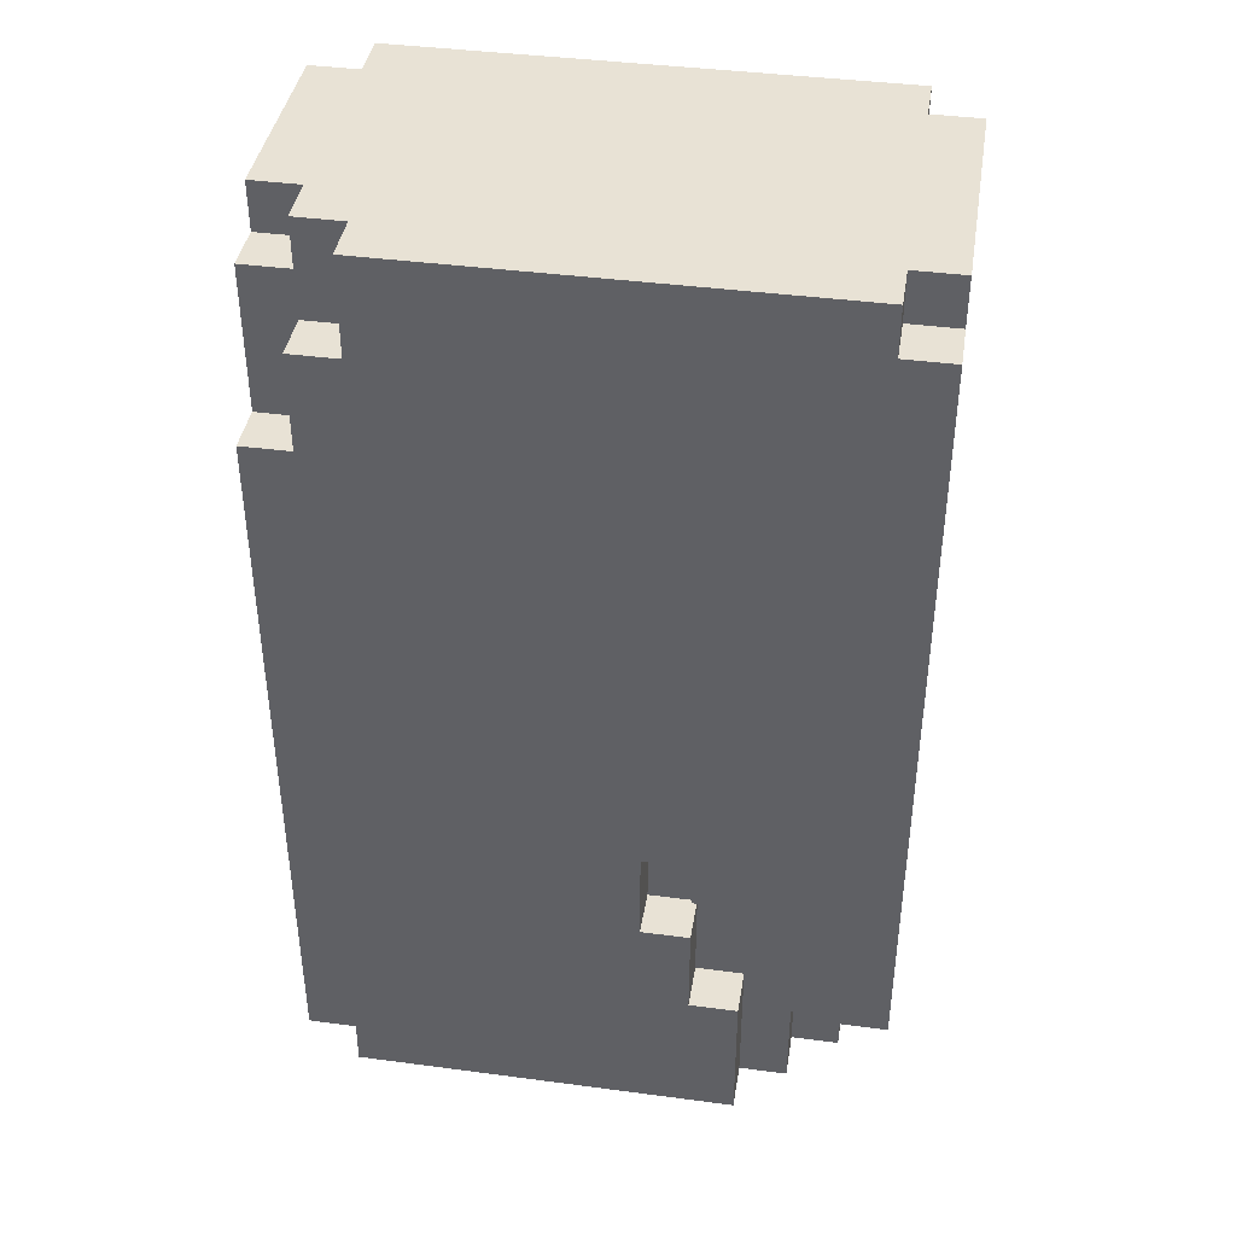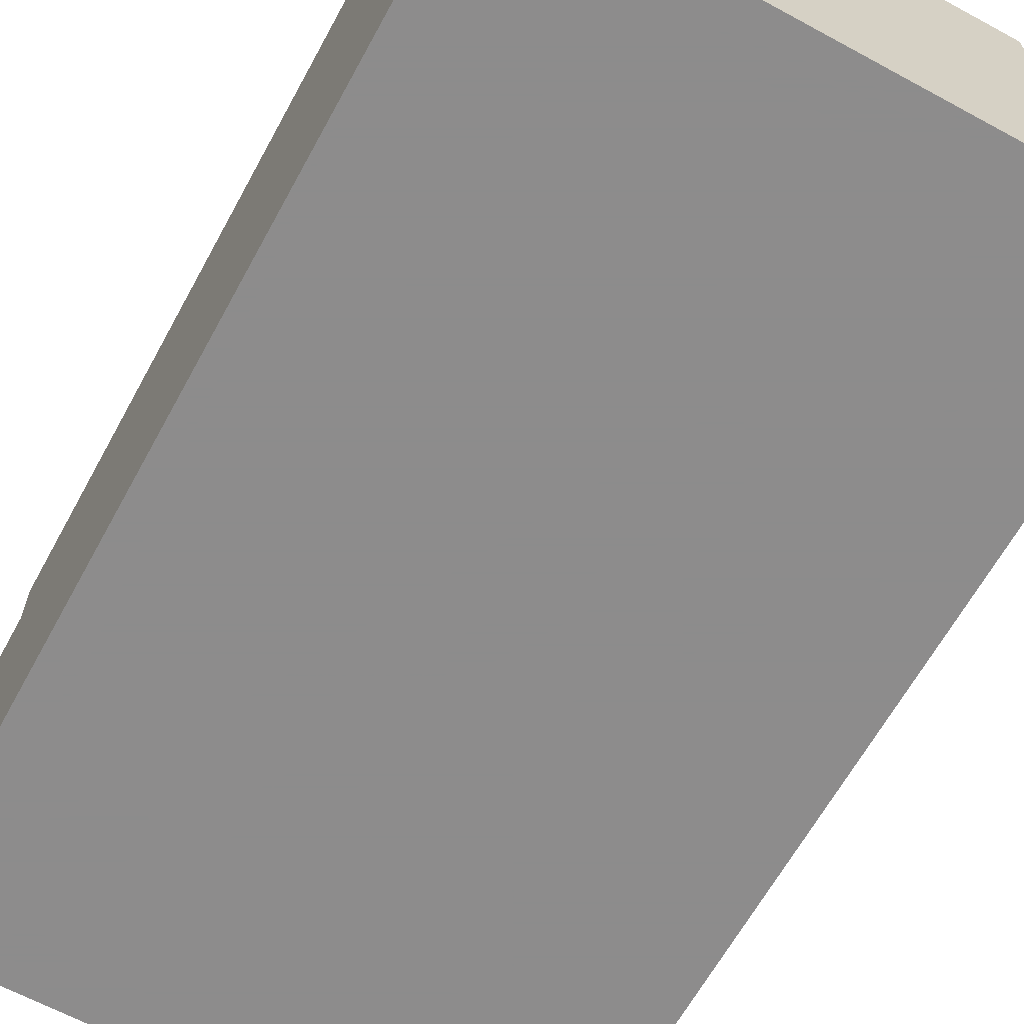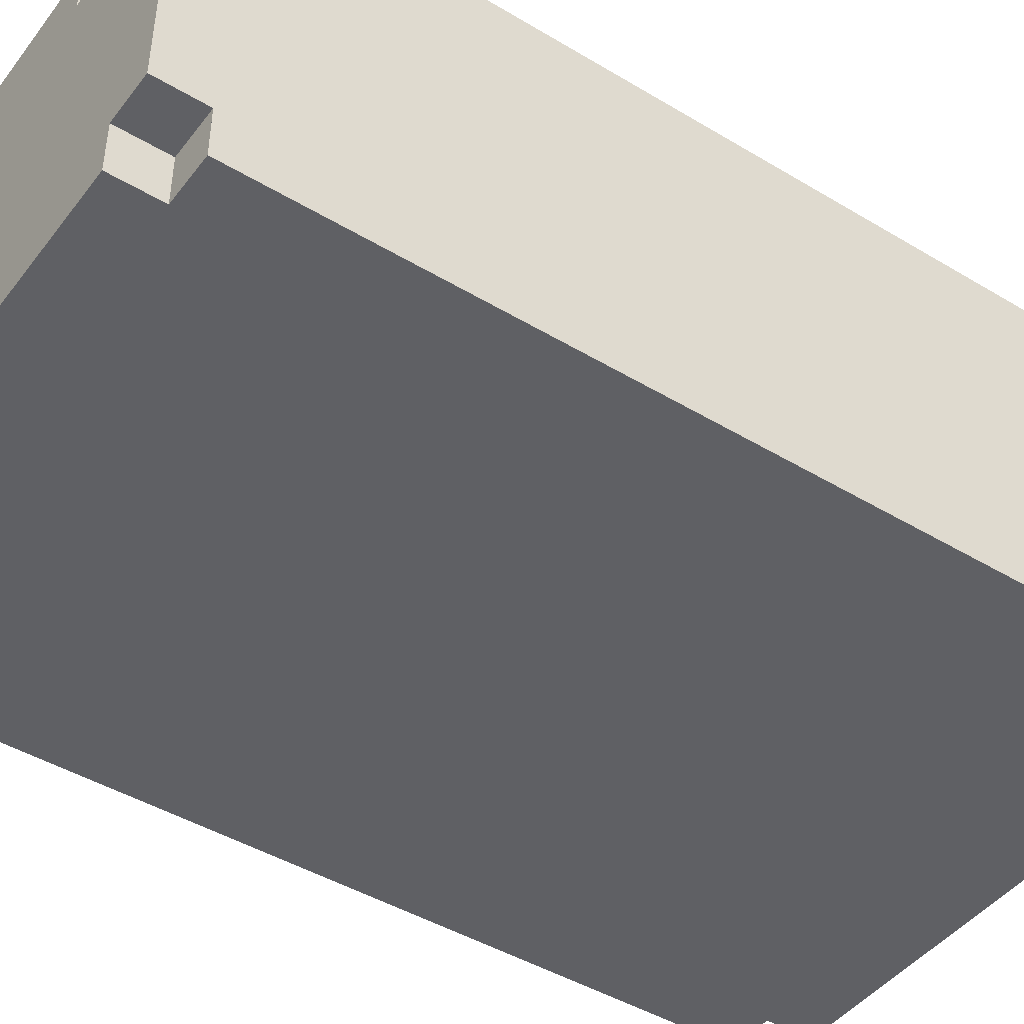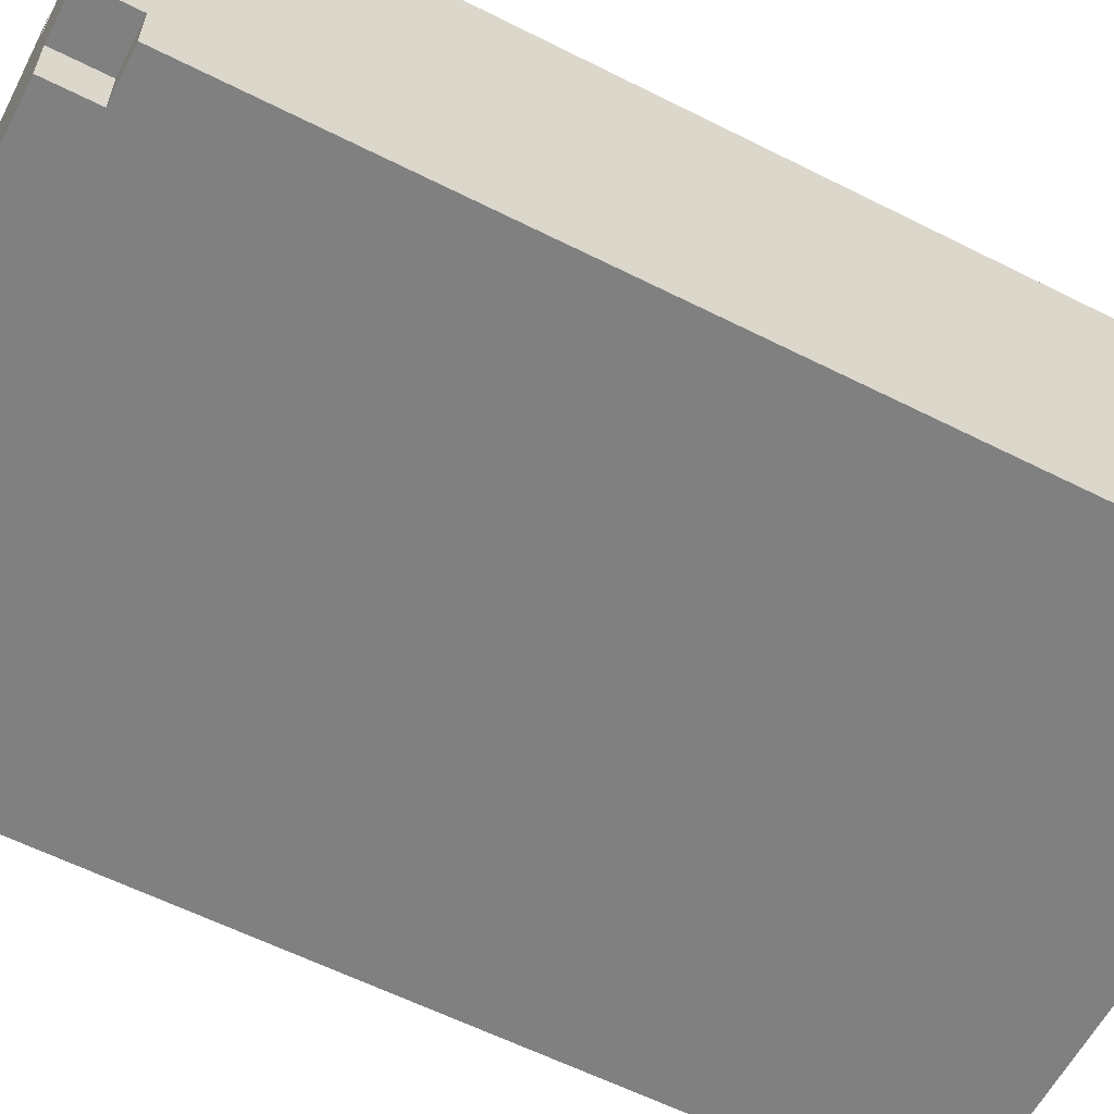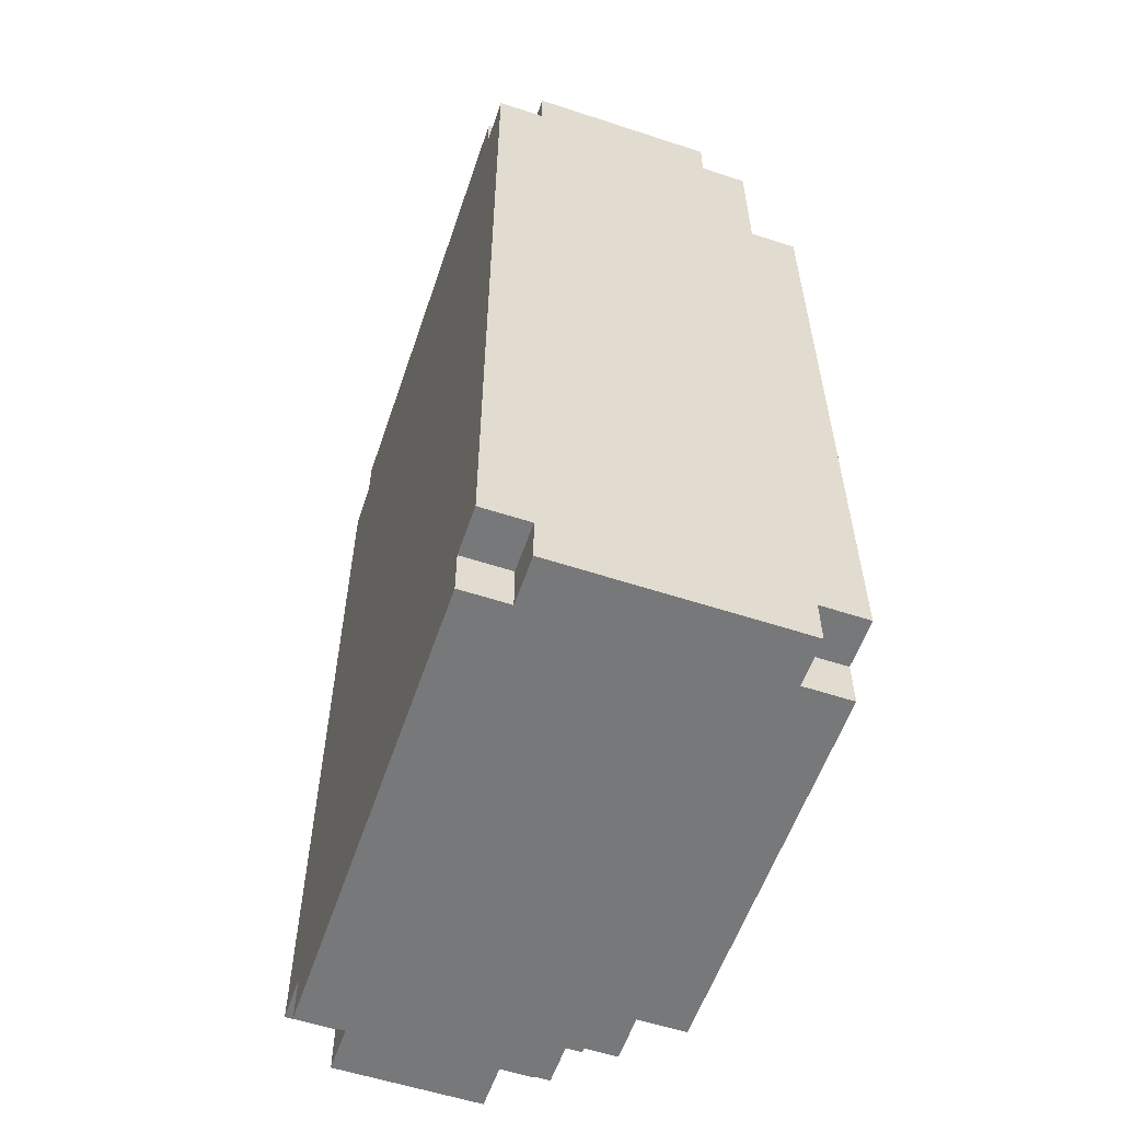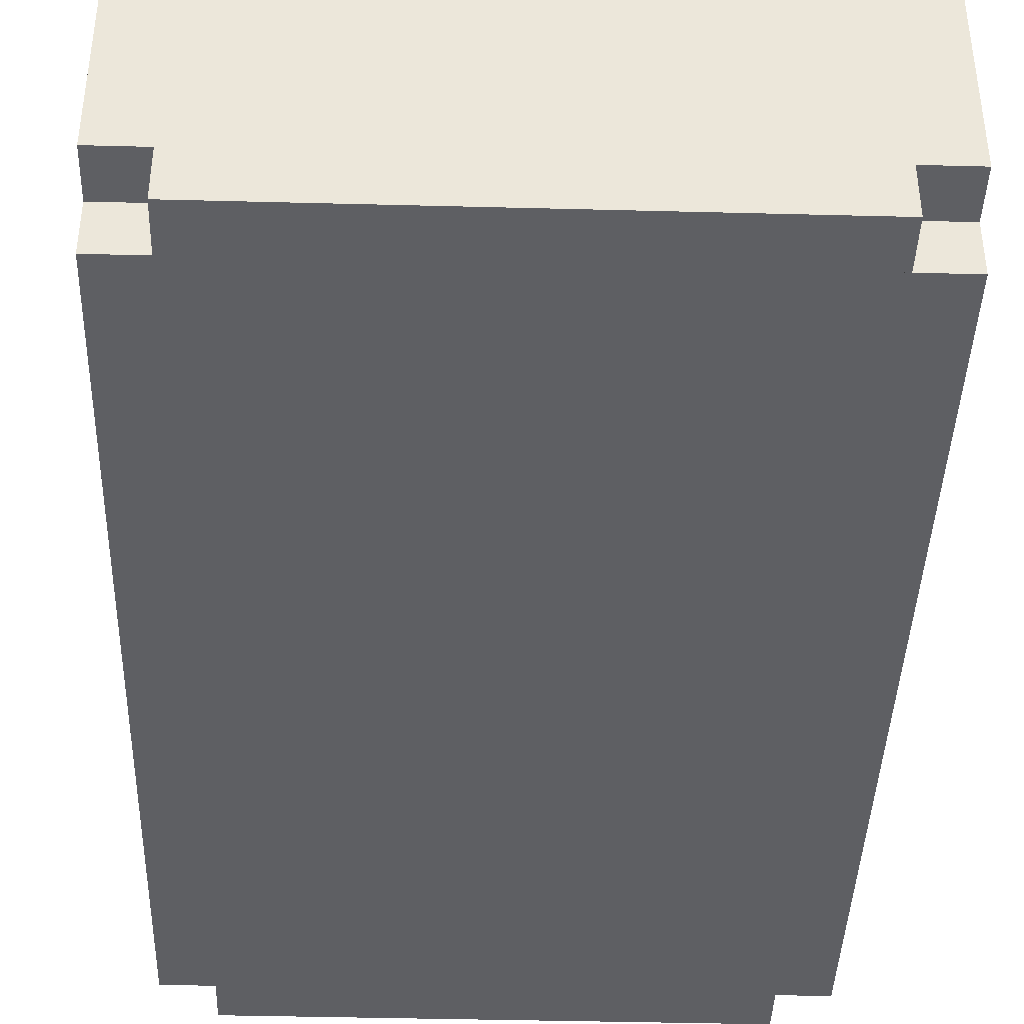
<metadata>
{"format":"obj","ext":"obj","renderer":"f3d","projection":"perspective","resolution":1024,"background":"white","views":[{"elev":40.7,"azim":-170.8,"up":"+Z"},{"elev":-64.3,"azim":-28.7,"up":"+Y"},{"elev":-44.9,"azim":-124.9,"up":"+Y"},{"elev":-60.1,"azim":-117.3,"up":"+Y"},{"elev":-57.4,"azim":71.2,"up":"+Z"},{"elev":-41.0,"azim":-1.8,"up":"+Y"}]}
</metadata>
<code>
g Model
v -1.92 -16 2.88
v -1.92 -13.76 2.88
v -1.92 -13.76 -2.24
v -1.92 -16 -2.24
f 1 2 3 4
v -1.92 -16 -2.24
v -1.92 -14.4 -2.24
v -1.92 -14.4 -2.88
v -1.92 -16 -2.88
f 5 6 7 8
v -1.92 -15.68 3.2
v -1.92 -14.08 3.2
v -1.92 -14.08 2.88
v -1.92 -15.68 2.88
f 9 10 11 12
v -1.92 -15.68 -2.88
v -1.92 -14.72 -2.88
v -1.92 -14.72 -3.2
v -1.92 -15.68 -3.2
f 13 14 15 16
v -1.92 -14.4 -2.24
v -1.92 -14.08 -2.24
v -1.92 -14.08 -2.56
v -1.92 -14.4 -2.56
f 17 18 19 20
v -1.6 -16 -2.88
v -1.6 -15.68 -2.88
v -1.6 -15.68 -3.2
v -1.6 -16 -3.2
f 21 22 23 24
v -1.6 -14.72 -2.88
v -1.6 -14.4 -2.88
v -1.6 -14.4 -3.2
v -1.6 -14.72 -3.2
f 25 26 27 28
v -1.6 -16 3.2
v -1.6 -15.68 3.2
v -1.6 -15.68 2.88
v -1.6 -16 2.88
f 29 30 31 32
v -1.6 -14.08 3.2
v -1.6 -13.76 3.2
v -1.6 -13.76 2.88
v -1.6 -14.08 2.88
f 33 34 35 36
v -1.28 -14.4 -2.56
v -1.28 -14.08 -2.56
v -1.28 -14.08 -3.2
v -1.28 -14.4 -3.2
f 37 38 39 40
v -0.96 -14.08 -2.24
v -0.96 -13.76 -2.24
v -0.96 -13.76 -3.2
v -0.96 -14.08 -3.2
f 41 42 43 44
v -0.64 -14.08 -1.6
v -0.64 -13.76 -1.6
v -0.64 -13.76 -2.24
v -0.64 -14.08 -2.24
f 45 46 47 48
v -0.32 -14.08 -0.96
v -0.32 -13.76 -0.96
v -0.32 -13.76 -1.6
v -0.32 -14.08 -1.6
f 49 50 51 52
v -1.6 -14.08 -2.24
v -1.6 -13.76 -2.24
v -1.6 -13.76 -1.92
v -1.6 -14.08 -1.92
f 53 54 55 56
v -1.28 -14.08 -1.92
v -1.28 -13.76 -1.92
v -1.28 -13.76 -1.6
v -1.28 -14.08 -1.6
f 57 58 59 60
v -0.96 -14.08 -1.6
v -0.96 -13.76 -1.6
v -0.96 -13.76 -1.28
v -0.96 -14.08 -1.28
f 61 62 63 64
v -0.64 -14.08 -1.28
v -0.64 -13.76 -1.28
v -0.64 -13.76 -0.96
v -0.64 -14.08 -0.96
f 65 66 67 68
v 1.28 -14.08 2.56
v 1.28 -13.76 2.56
v 1.28 -13.76 3.2
v 1.28 -14.08 3.2
f 69 70 71 72
v 1.6 -14.08 1.92
v 1.6 -13.76 1.92
v 1.6 -13.76 2.56
v 1.6 -14.08 2.56
f 73 74 75 76
v 1.6 -16 -3.2
v 1.6 -15.68 -3.2
v 1.6 -15.68 -2.88
v 1.6 -16 -2.88
f 77 78 79 80
v 1.6 -14.08 -3.2
v 1.6 -13.76 -3.2
v 1.6 -13.76 -2.88
v 1.6 -14.08 -2.88
f 81 82 83 84
v 1.6 -16 2.88
v 1.6 -15.68 2.88
v 1.6 -15.68 3.2
v 1.6 -16 3.2
f 85 86 87 88
v 1.6 -14.4 2.88
v 1.6 -14.08 2.88
v 1.6 -14.08 3.2
v 1.6 -14.4 3.2
f 89 90 91 92
v 1.92 -16 -2.88
v 1.92 -13.76 -2.88
v 1.92 -13.76 1.92
v 1.92 -16 1.92
f 93 94 95 96
v 1.92 -16 1.92
v 1.92 -14.08 1.92
v 1.92 -14.08 2.88
v 1.92 -16 2.88
f 97 98 99 100
v 1.92 -15.68 -3.2
v 1.92 -14.08 -3.2
v 1.92 -14.08 -2.88
v 1.92 -15.68 -2.88
f 101 102 103 104
v 1.92 -15.68 2.88
v 1.92 -14.4 2.88
v 1.92 -14.4 3.2
v 1.92 -15.68 3.2
f 105 106 107 108
v -1.92 -16 -2.88
v 1.92 -16 -2.88
v 1.92 -16 2.88
v -1.92 -16 2.88
f 109 110 111 112
v -1.6 -16 -3.2
v 1.6 -16 -3.2
v 1.6 -16 -2.88
v -1.6 -16 -2.88
f 113 114 115 116
v -1.6 -16 2.88
v 1.6 -16 2.88
v 1.6 -16 3.2
v -1.6 -16 3.2
f 117 118 119 120
v -1.92 -15.68 -3.2
v -1.6 -15.68 -3.2
v -1.6 -15.68 -2.88
v -1.92 -15.68 -2.88
f 121 122 123 124
v 1.6 -15.68 -3.2
v 1.92 -15.68 -3.2
v 1.92 -15.68 -2.88
v 1.6 -15.68 -2.88
f 125 126 127 128
v -1.92 -15.68 2.88
v -1.6 -15.68 2.88
v -1.6 -15.68 3.2
v -1.92 -15.68 3.2
f 129 130 131 132
v 1.6 -15.68 2.88
v 1.92 -15.68 2.88
v 1.92 -15.68 3.2
v 1.6 -15.68 3.2
f 133 134 135 136
v -1.92 -14.72 -2.88
v -1.6 -14.72 -2.88
v -1.6 -14.72 -3.2
v -1.92 -14.72 -3.2
f 137 138 139 140
v -1.6 -14.4 -2.56
v -1.28 -14.4 -2.56
v -1.28 -14.4 -3.2
v -1.6 -14.4 -3.2
f 141 142 143 144
v -1.92 -14.4 -2.56
v -1.6 -14.4 -2.56
v -1.6 -14.4 -2.88
v -1.92 -14.4 -2.88
f 145 146 147 148
v 1.6 -14.4 3.2
v 1.92 -14.4 3.2
v 1.92 -14.4 2.88
v 1.6 -14.4 2.88
f 149 150 151 152
v -1.28 -14.08 -1.6
v -0.96 -14.08 -1.6
v -0.96 -14.08 -3.2
v -1.28 -14.08 -3.2
f 153 154 155 156
v -0.96 -14.08 -1.28
v -0.64 -14.08 -1.28
v -0.64 -14.08 -2.24
v -0.96 -14.08 -2.24
f 157 158 159 160
v 1.6 -14.08 2.88
v 1.92 -14.08 2.88
v 1.92 -14.08 1.92
v 1.6 -14.08 1.92
f 161 162 163 164
v -1.92 -14.08 -2.24
v -1.28 -14.08 -2.24
v -1.28 -14.08 -2.56
v -1.92 -14.08 -2.56
f 165 166 167 168
v -0.64 -14.08 -0.96
v -0.32 -14.08 -0.96
v -0.32 -14.08 -1.6
v -0.64 -14.08 -1.6
f 169 170 171 172
v 1.28 -14.08 3.2
v 1.6 -14.08 3.2
v 1.6 -14.08 2.56
v 1.28 -14.08 2.56
f 173 174 175 176
v 1.6 -14.08 -2.88
v 1.92 -14.08 -2.88
v 1.92 -14.08 -3.2
v 1.6 -14.08 -3.2
f 177 178 179 180
v -1.6 -14.08 -1.92
v -1.28 -14.08 -1.92
v -1.28 -14.08 -2.24
v -1.6 -14.08 -2.24
f 181 182 183 184
v -1.92 -14.08 3.2
v -1.6 -14.08 3.2
v -1.6 -14.08 2.88
v -1.92 -14.08 2.88
f 185 186 187 188
v -0.32 -13.76 2.56
v 1.6 -13.76 2.56
v 1.6 -13.76 -3.2
v -0.32 -13.76 -3.2
f 189 190 191 192
v -1.92 -13.76 2.88
v -0.32 -13.76 2.88
v -0.32 -13.76 -0.96
v -1.92 -13.76 -0.96
f 193 194 195 196
v 1.6 -13.76 1.92
v 1.92 -13.76 1.92
v 1.92 -13.76 -2.88
v 1.6 -13.76 -2.88
f 197 198 199 200
v -0.32 -13.76 3.2
v 1.28 -13.76 3.2
v 1.28 -13.76 2.56
v -0.32 -13.76 2.56
f 201 202 203 204
v -0.96 -13.76 -2.24
v -0.32 -13.76 -2.24
v -0.32 -13.76 -3.2
v -0.96 -13.76 -3.2
f 205 206 207 208
v -1.92 -13.76 -0.96
v -1.28 -13.76 -0.96
v -1.28 -13.76 -1.92
v -1.92 -13.76 -1.92
f 209 210 211 212
v -1.6 -13.76 3.2
v -0.32 -13.76 3.2
v -0.32 -13.76 2.88
v -1.6 -13.76 2.88
f 213 214 215 216
v -0.64 -13.76 -1.6
v -0.32 -13.76 -1.6
v -0.32 -13.76 -2.24
v -0.64 -13.76 -2.24
f 217 218 219 220
v -1.28 -13.76 -0.96
v -0.96 -13.76 -0.96
v -0.96 -13.76 -1.6
v -1.28 -13.76 -1.6
f 221 222 223 224
v -1.92 -13.76 -1.92
v -1.6 -13.76 -1.92
v -1.6 -13.76 -2.24
v -1.92 -13.76 -2.24
f 225 226 227 228
v -0.96 -13.76 -0.96
v -0.64 -13.76 -0.96
v -0.64 -13.76 -1.28
v -0.96 -13.76 -1.28
f 229 230 231 232
v -0.96 -13.76 -3.2
v 1.6 -13.76 -3.2
v 1.6 -16 -3.2
v -0.96 -16 -3.2
f 233 234 235 236
v -1.6 -14.4 -3.2
v -0.96 -14.4 -3.2
v -0.96 -16 -3.2
v -1.6 -16 -3.2
f 237 238 239 240
v 1.6 -14.08 -3.2
v 1.92 -14.08 -3.2
v 1.92 -15.68 -3.2
v 1.6 -15.68 -3.2
f 241 242 243 244
v -1.92 -14.72 -3.2
v -1.6 -14.72 -3.2
v -1.6 -15.68 -3.2
v -1.92 -15.68 -3.2
f 245 246 247 248
v -1.28 -14.08 -3.2
v -0.96 -14.08 -3.2
v -0.96 -14.4 -3.2
v -1.28 -14.4 -3.2
f 249 250 251 252
v -1.92 -15.68 -2.88
v -1.6 -15.68 -2.88
v -1.6 -16 -2.88
v -1.92 -16 -2.88
f 253 254 255 256
v 1.6 -15.68 -2.88
v 1.92 -15.68 -2.88
v 1.92 -16 -2.88
v 1.6 -16 -2.88
f 257 258 259 260
v -1.92 -14.4 -2.88
v -1.6 -14.4 -2.88
v -1.6 -14.72 -2.88
v -1.92 -14.72 -2.88
f 261 262 263 264
v 1.6 -13.76 -2.88
v 1.92 -13.76 -2.88
v 1.92 -14.08 -2.88
v 1.6 -14.08 -2.88
f 265 266 267 268
v -1.92 -14.08 -2.56
v -1.28 -14.08 -2.56
v -1.28 -14.4 -2.56
v -1.92 -14.4 -2.56
f 269 270 271 272
v -1.92 -13.76 -2.24
v -1.6 -13.76 -2.24
v -1.6 -14.08 -2.24
v -1.92 -14.08 -2.24
f 273 274 275 276
v -1.6 -13.76 -1.92
v -1.28 -13.76 -1.92
v -1.28 -14.08 -1.92
v -1.6 -14.08 -1.92
f 277 278 279 280
v -1.28 -13.76 -1.6
v -0.96 -13.76 -1.6
v -0.96 -14.08 -1.6
v -1.28 -14.08 -1.6
f 281 282 283 284
v -0.96 -13.76 -1.28
v -0.64 -13.76 -1.28
v -0.64 -14.08 -1.28
v -0.96 -14.08 -1.28
f 285 286 287 288
v -0.64 -13.76 -0.96
v -0.32 -13.76 -0.96
v -0.32 -14.08 -0.96
v -0.64 -14.08 -0.96
f 289 290 291 292
v -0.96 -14.08 -2.24
v -0.64 -14.08 -2.24
v -0.64 -13.76 -2.24
v -0.96 -13.76 -2.24
f 293 294 295 296
v -0.64 -14.08 -1.6
v -0.32 -14.08 -1.6
v -0.32 -13.76 -1.6
v -0.64 -13.76 -1.6
f 297 298 299 300
v 1.6 -14.08 1.92
v 1.92 -14.08 1.92
v 1.92 -13.76 1.92
v 1.6 -13.76 1.92
f 301 302 303 304
v 1.28 -14.08 2.56
v 1.6 -14.08 2.56
v 1.6 -13.76 2.56
v 1.28 -13.76 2.56
f 305 306 307 308
v -1.92 -16 2.88
v -1.6 -16 2.88
v -1.6 -15.68 2.88
v -1.92 -15.68 2.88
f 309 310 311 312
v 1.6 -16 2.88
v 1.92 -16 2.88
v 1.92 -15.68 2.88
v 1.6 -15.68 2.88
f 313 314 315 316
v 1.6 -14.4 2.88
v 1.92 -14.4 2.88
v 1.92 -14.08 2.88
v 1.6 -14.08 2.88
f 317 318 319 320
v -1.92 -14.08 2.88
v -1.6 -14.08 2.88
v -1.6 -13.76 2.88
v -1.92 -13.76 2.88
f 321 322 323 324
v -1.6 -16 3.2
v 1.6 -16 3.2
v 1.6 -14.08 3.2
v -1.6 -14.08 3.2
f 325 326 327 328
v -1.6 -14.08 3.2
v 1.28 -14.08 3.2
v 1.28 -13.76 3.2
v -1.6 -13.76 3.2
f 329 330 331 332
v -1.92 -15.68 3.2
v -1.6 -15.68 3.2
v -1.6 -14.08 3.2
v -1.92 -14.08 3.2
f 333 334 335 336
v 1.6 -15.68 3.2
v 1.92 -15.68 3.2
v 1.92 -14.4 3.2
v 1.6 -14.4 3.2
f 337 338 339 340

</code>
